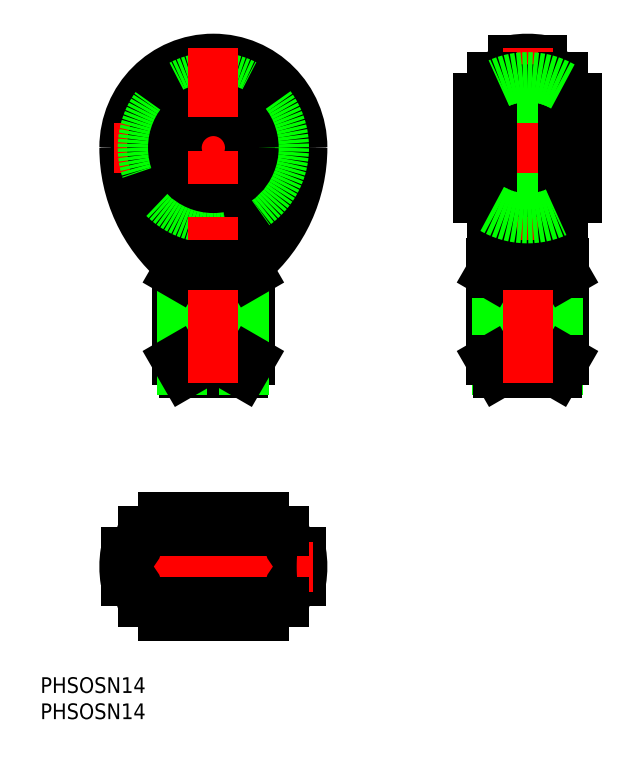
<metadata>
{"format":"dxf","ext":"dxf","renderer":"ezdxf+matplotlib","layout":"modelspace","background":"white","min_lineweight":24,"dpi":150}
</metadata>
<code>
0
SECTION
2
ENTITIES
0
TEXT
8
0
10
-33.04
20
-29.13
30
0
40
3
1
PHSOSN14
0
TEXT
8
0
10
-33.04
20
-24.13
30
0
40
3
1
PHSOSN14
0
LINE
8
CENTER
10
0
20
-11.5
30
0
11
0
21
11.5
31
0
0
CIRCLE
8
0
10
0
20
0
30
0
40
5.918
0
CIRCLE
8
0
10
0
20
0
30
0
40
7
0
CIRCLE
8
0
10
0
20
0
30
0
40
5.6
0
ARC
8
0
10
-1.42e-14
20
-2.132e-13
30
0
40
17
50
170.5
51
189.5
0
ARC
8
0
10
1.379
20
24.16
30
0
40
31.13
50
240
51
264.7
0
LINE
8
0
10
-16.77
20
-2.8
30
0
11
-14.18
21
-2.8
31
0
0
ARC
8
0
10
1.238
20
-23.72
30
0
40
30.68
50
95.17
51
120.2
0
LINE
8
0
10
-16.77
20
2.8
30
0
11
-14.18
21
2.8
31
0
0
ARC
8
0
10
-1.42e-14
20
-2.132e-13
30
0
40
17
50
350.5
51
9.48
0
ARC
8
0
10
-1.237
20
23.72
30
0
40
30.67
50
275.2
51
300.2
0
LINE
8
0
10
14.18
20
-2.8
30
0
11
16.77
21
-2.8
31
0
0
ARC
8
0
10
-1.379
20
-24.16
30
0
40
31.13
50
60.01
51
84.65
0
LINE
8
0
10
14.18
20
2.8
30
0
11
16.77
21
2.8
31
0
0
CIRCLE
8
0
10
0
20
80
30
0
40
14.83
0
ARC
8
0
10
0
20
80
30
0
40
17
50
0
51
180
0
ARC
8
0
10
0
20
80
30
0
40
16.77
50
0
51
180
0
CIRCLE
8
0
10
0
20
80
30
0
40
13.5
0
ARC
8
0
10
-0.01019
20
69.99
30
0
40
11.99
50
270
51
282
0
ARC
8
0
10
0
20
80
30
0
40
18.5
50
220
51
320
0
LINE
8
0
10
7
20
56
30
0
11
-7
21
56
31
0
0
LINE
8
0
10
-7
20
39.42
30
0
11
7
21
39.42
31
0
0
LINE
8
0
10
5.6
20
37
30
0
11
-5.6
21
37
31
0
0
LINE
8
0
10
-6.894
20
58
30
0
11
6.894
21
58
31
0
0
LINE
8
0
10
-7
20
56
30
0
11
-7
21
39.42
31
0
0
LINE
8
0
10
-5.918
20
57.02
30
0
11
-5.917
21
37.55
31
0
0
LINE
8
0
10
-7
20
39.42
30
0
11
-5.6
21
37
31
0
0
ARC
8
0
10
12
20
80
30
0
40
29
50
180
51
229.3
0
ARC
8
0
10
11.78
20
80
30
0
40
28.55
50
180
51
204.6
0
ARC
8
0
10
4.447
20
77.51
30
0
40
20.86
50
206.8
51
231.8
0
ARC
8
0
10
1.377
20
73.76
30
0
40
16.01
50
232.1
51
247.8
0
ARC
8
0
10
0.2693
20
71.19
30
0
40
13.21
50
248
51
258
0
LINE
8
0
10
-7
20
56
30
0
11
-6.09
21
57.58
31
0
0
ARC
8
0
10
-6.894
20
57.02
30
0
40
0.9769
50
34.53
51
90
0
ARC
8
0
10
-6.894
20
57.02
30
0
40
0.9769
50
0
51
34.53
0
ARC
8
0
10
0.01019
20
69.99
30
0
40
11.99
50
258
51
270
0
LINE
8
0
10
7
20
39.42
30
0
11
7
21
56
31
0
0
LINE
8
0
10
5.918
20
37.55
30
0
11
5.918
21
57.02
31
0
0
LINE
8
0
10
5.6
20
37
30
0
11
7
21
39.42
31
0
0
ARC
8
0
10
-12
20
80
30
0
40
29
50
310.7
51
0
0
ARC
8
0
10
-11.78
20
80
30
0
40
28.55
50
335.4
51
0.009723
0
ARC
8
0
10
-4.447
20
77.51
30
0
40
20.86
50
308.2
51
333.2
0
ARC
8
0
10
-1.377
20
73.76
30
0
40
16.01
50
292.2
51
307.9
0
LINE
8
0
10
7
20
56
30
0
11
6.09
21
57.58
31
0
0
ARC
8
0
10
-0.2693
20
71.19
30
0
40
13.21
50
282
51
292
0
ARC
8
0
10
6.894
20
57.02
30
0
40
0.9769
50
145.5
51
180
0
ARC
8
0
10
6.894
20
57.02
30
0
40
0.9769
50
90
51
145.5
0
LINE
8
0
10
57.2
20
96.77
30
0
11
57.2
21
68.12
31
0
0
LINE
8
0
10
62.8
20
68.12
30
0
11
62.8
21
96.77
31
0
0
LINE
8
0
10
53
20
56
30
0
11
53
21
39.42
31
0
0
LINE
8
0
10
54.08
20
57.02
30
0
11
54.08
21
37.55
31
0
0
LINE
8
0
10
67
20
39.42
30
0
11
67
21
56
31
0
0
LINE
8
0
10
65.92
20
37.55
30
0
11
65.92
21
57.02
31
0
0
LINE
8
0
10
53
20
39.42
30
0
11
67
21
39.42
31
0
0
LINE
8
0
10
65.6
20
37
30
0
11
67
21
39.42
31
0
0
LINE
8
0
10
65.6
20
37
30
0
11
54.4
21
37
31
0
0
LINE
8
0
10
53
20
39.42
30
0
11
54.4
21
37
31
0
0
LINE
8
0
10
67
20
56
30
0
11
53
21
56
31
0
0
LINE
8
0
10
67
20
56
30
0
11
66.09
21
57.58
31
0
0
LINE
8
0
10
53.11
20
58
30
0
11
66.89
21
58
31
0
0
ARC
8
0
10
8.503
20
81.94
30
0
40
50.62
50
331.8
51
344.2
0
LINE
8
0
10
53
20
56
30
0
11
53.91
21
57.58
31
0
0
ARC
8
0
10
53.11
20
57.02
30
0
40
0.9769
50
34.53
51
90
0
ARC
8
0
10
53.11
20
57.02
30
0
40
0.9769
50
0
51
34.53
0
ARC
8
0
10
111.3
20
81.86
30
0
40
50.42
50
195.8
51
208.2
0
ARC
8
0
10
66.89
20
57.02
30
0
40
0.9769
50
145.5
51
180
0
ARC
8
0
10
66.89
20
57.02
30
0
40
0.9769
50
90
51
145.5
0
ARC
8
0
10
60
20
80
30
0
40
17
50
80.52
51
99.48
0
LINE
8
CENTER
10
60
20
35
30
0
11
60
21
99
31
0
0
LINE
8
CENTER
10
19
20
0
30
0
11
-19
21
0
31
0
0
LINE
8
CENTER
10
-19
20
80
30
0
11
19
21
80
31
0
0
CIRCLE
8
0
10
0
20
80
30
0
40
9.585
0
CIRCLE
8
0
10
0
20
80
30
0
40
11.69
0
CIRCLE
8
0
10
0
20
80
30
0
40
13.49
0
CIRCLE
8
0
10
0
20
80
30
0
40
7
0
CIRCLE
8
0
10
0
20
80
30
0
40
7.7
0
LINE
8
0
10
51.2
20
73
30
0
11
50.5
21
72.3
31
0
0
LINE
8
0
10
68.8
20
73
30
0
11
69.5
21
72.3
31
0
0
LINE
8
0
10
68.8
20
87
30
0
11
69.5
21
87.7
31
0
0
LINE
8
0
10
51.2
20
87
30
0
11
50.5
21
87.7
31
0
0
LINE
8
0
10
51.2
20
87
30
0
11
51.2
21
73
31
0
0
LINE
8
0
10
51.2
20
73
30
0
11
68.8
21
73
31
0
0
LINE
8
0
10
68.8
20
73
30
0
11
68.8
21
87
31
0
0
LINE
8
0
10
68.8
20
87
30
0
11
51.2
21
87
31
0
0
LINE
8
CENTER
10
0
20
35
30
0
11
0
21
99
31
0
0
LINE
8
CENTER
10
48.5
20
80
30
0
11
71.5
21
80
31
0
0
LINE
8
0
10
-6.09
20
57.58
30
0
11
6.09
21
57.58
31
0
0
LINE
8
0
10
53.91
20
57.58
30
0
11
66.09
21
57.58
31
0
0
ARC
8
0
10
55.7
20
63.97
30
0
40
1.5
50
65.44
51
74.98
0
LINE
8
0
10
53.25
20
93.5
30
0
11
53.25
21
66.5
31
0
0
ARC
8
0
10
60
20
80
30
0
40
15.09
50
243.4
51
255
0
ARC
8
0
10
60
20
80
30
0
40
13.49
50
225.3
51
240
0
LINE
8
0
10
50.5
20
89.58
30
0
11
50.5
21
70.42
31
0
0
ARC
8
0
10
60
20
80
30
0
40
15.09
50
285
51
296.6
0
ARC
8
0
10
64.3
20
63.97
30
0
40
1.5
50
105
51
114.6
0
LINE
8
0
10
66.75
20
93.5
30
0
11
66.75
21
66.5
31
0
0
LINE
8
0
10
69.5
20
70.42
30
0
11
69.5
21
89.58
31
0
0
ARC
8
0
10
60
20
80
30
0
40
13.49
50
300
51
314.7
0
ARC
8
0
10
60
20
80
30
0
40
13.49
50
45.25
51
59.99
0
ARC
8
0
10
60
20
80
30
0
40
15.09
50
63.43
51
74.98
0
ARC
8
0
10
64.3
20
96.03
30
0
40
1.5
50
180
51
255
0
ARC
8
0
10
55.7
20
96.03
30
0
40
1.5
50
285
51
0
0
ARC
8
0
10
60
20
80
30
0
40
15.09
50
105
51
116.6
0
ARC
8
0
10
60
20
80
30
0
40
13.49
50
120
51
134.7
0
ARC
8
0
10
-16.03
20
4.3
30
0
40
1.5
50
270
51
345
0
LINE
8
0
10
13.5
20
6.75
30
0
11
2.299
21
6.75
31
0
0
ARC
8
0
10
0
20
3.6e-15
30
0
40
15.09
50
153.4
51
165
0
ARC
8
0
10
0
20
3.6e-15
30
0
40
13.49
50
135.3
51
150
0
LINE
8
0
10
9.585
20
9.5
30
0
11
-9.585
21
9.5
31
0
0
ARC
8
0
10
0
20
3.6e-15
30
0
40
15.09
50
195
51
206.6
0
ARC
8
0
10
-16.03
20
-4.3
30
0
40
1.5
50
15.02
51
90
0
LINE
8
0
10
13.5
20
-6.75
30
0
11
2.316
21
-6.75
31
0
0
LINE
8
0
10
-9.585
20
-9.5
30
0
11
9.585
21
-9.5
31
0
0
ARC
8
0
10
0
20
3.6e-15
30
0
40
13.49
50
210
51
224.7
0
ARC
8
0
10
0
20
3.6e-15
30
0
40
13.49
50
315.3
51
330
0
ARC
8
0
10
0
20
3.6e-15
30
0
40
15.09
50
333.4
51
345
0
ARC
8
0
10
16.03
20
-4.3
30
0
40
1.5
50
90
51
165
0
ARC
8
0
10
16.03
20
4.3
30
0
40
1.5
50
195
51
270
0
ARC
8
0
10
0
20
3.6e-15
30
0
40
15.09
50
15.02
51
26.57
0
ARC
8
0
10
0
20
3.6e-15
30
0
40
13.49
50
30.01
51
44.75
0
LINE
8
0
10
-2.317
20
6.75
30
0
11
-13.5
21
6.75
31
0
0
LINE
8
0
10
-2.299
20
-6.75
30
0
11
-13.5
21
-6.75
31
0
0
ARC
8
0
10
60
20
80
30
0
40
13.49
50
59.99
51
120
0
ARC
8
0
10
60
20
80
30
0
40
13.49
50
240
51
300
0
ENDSEC
0
EOF

</code>
